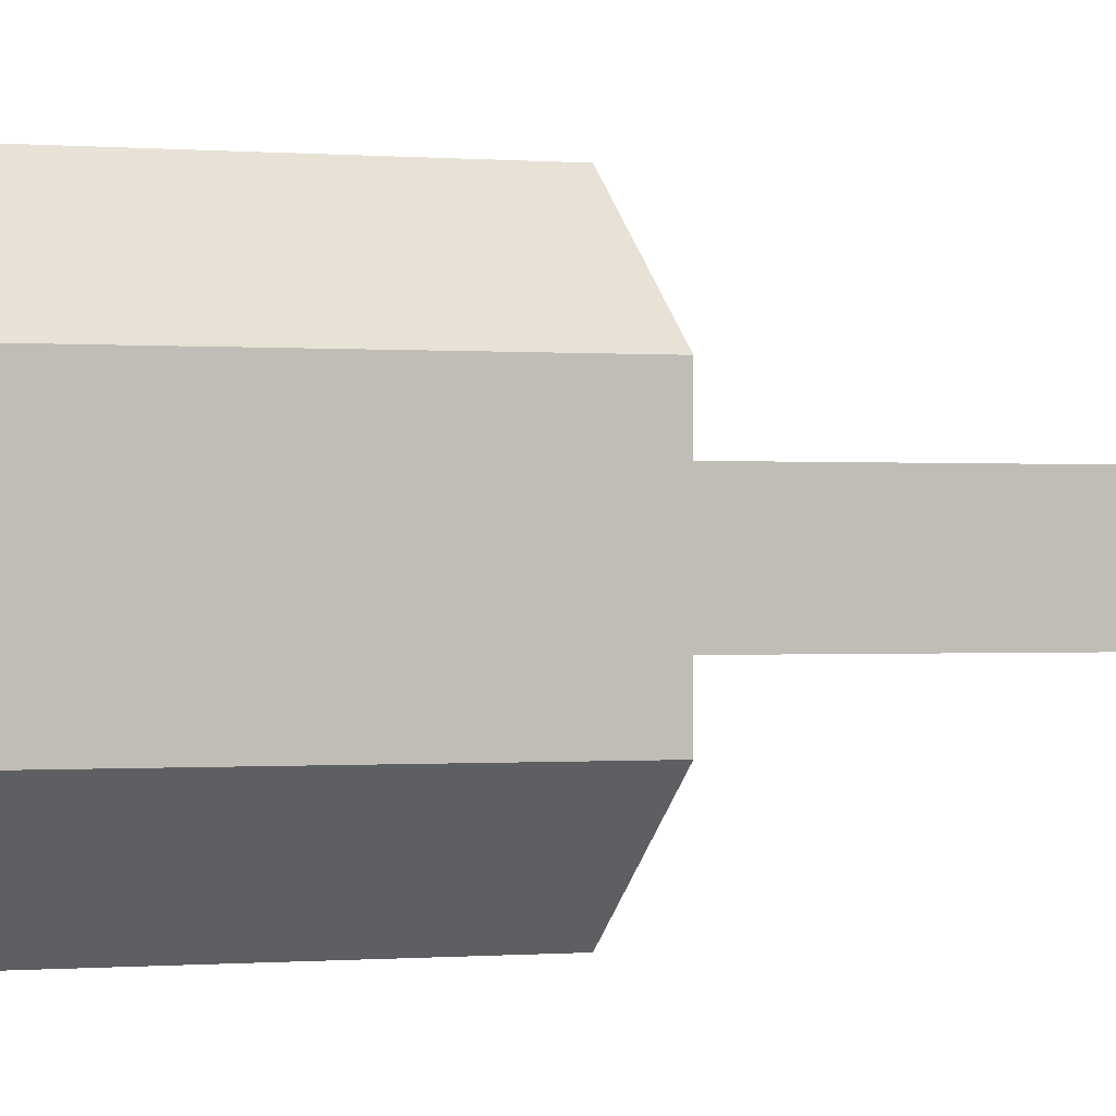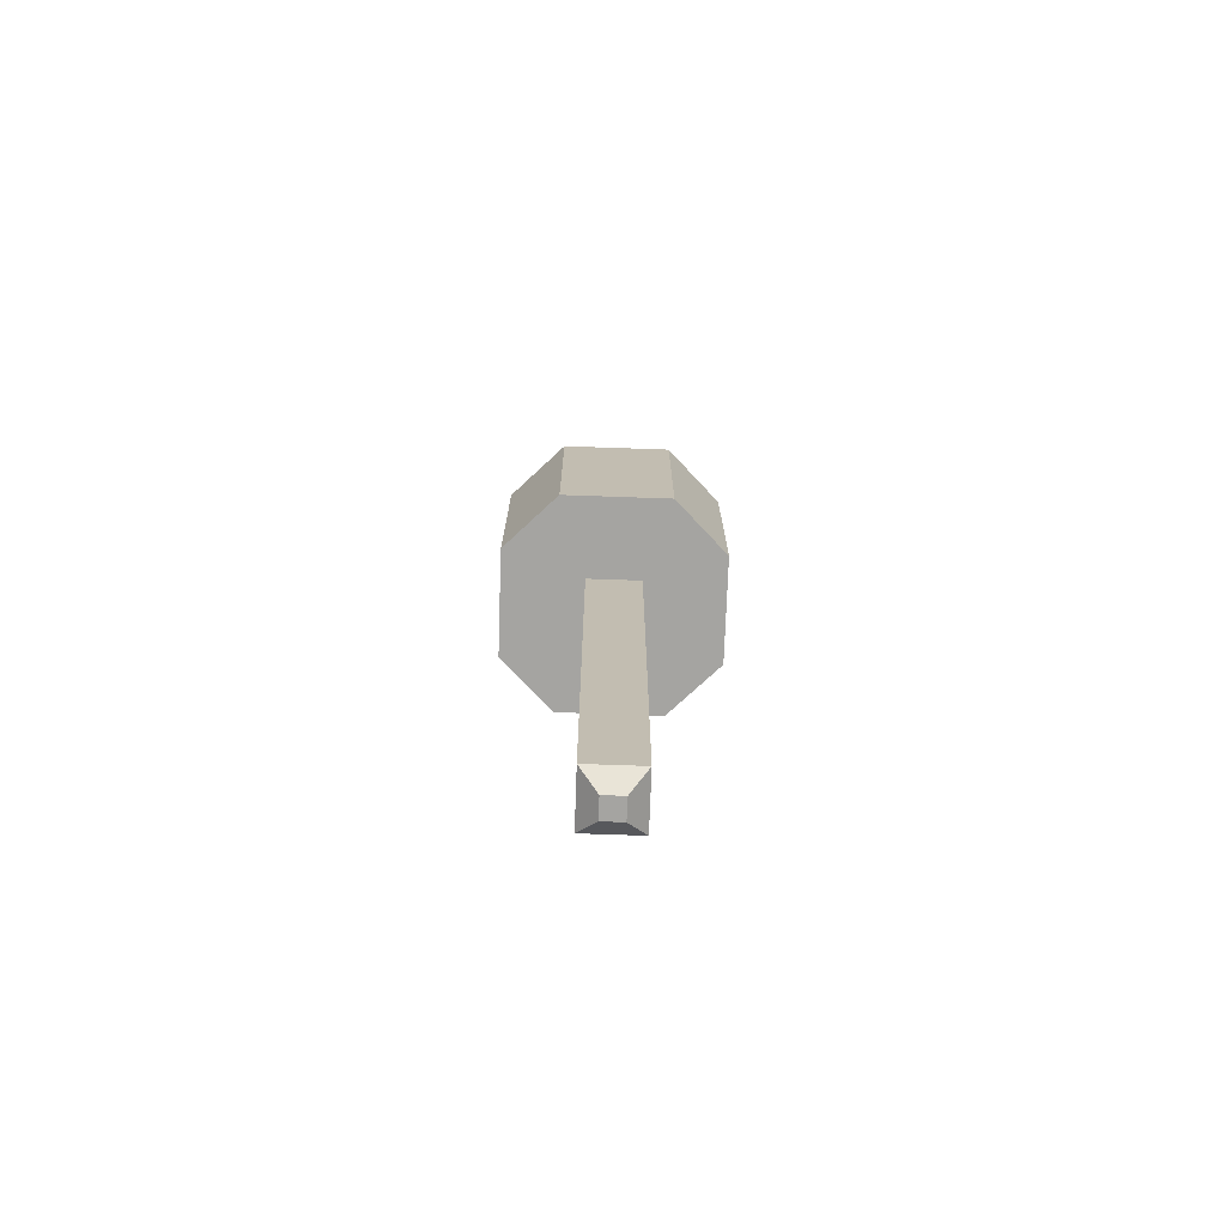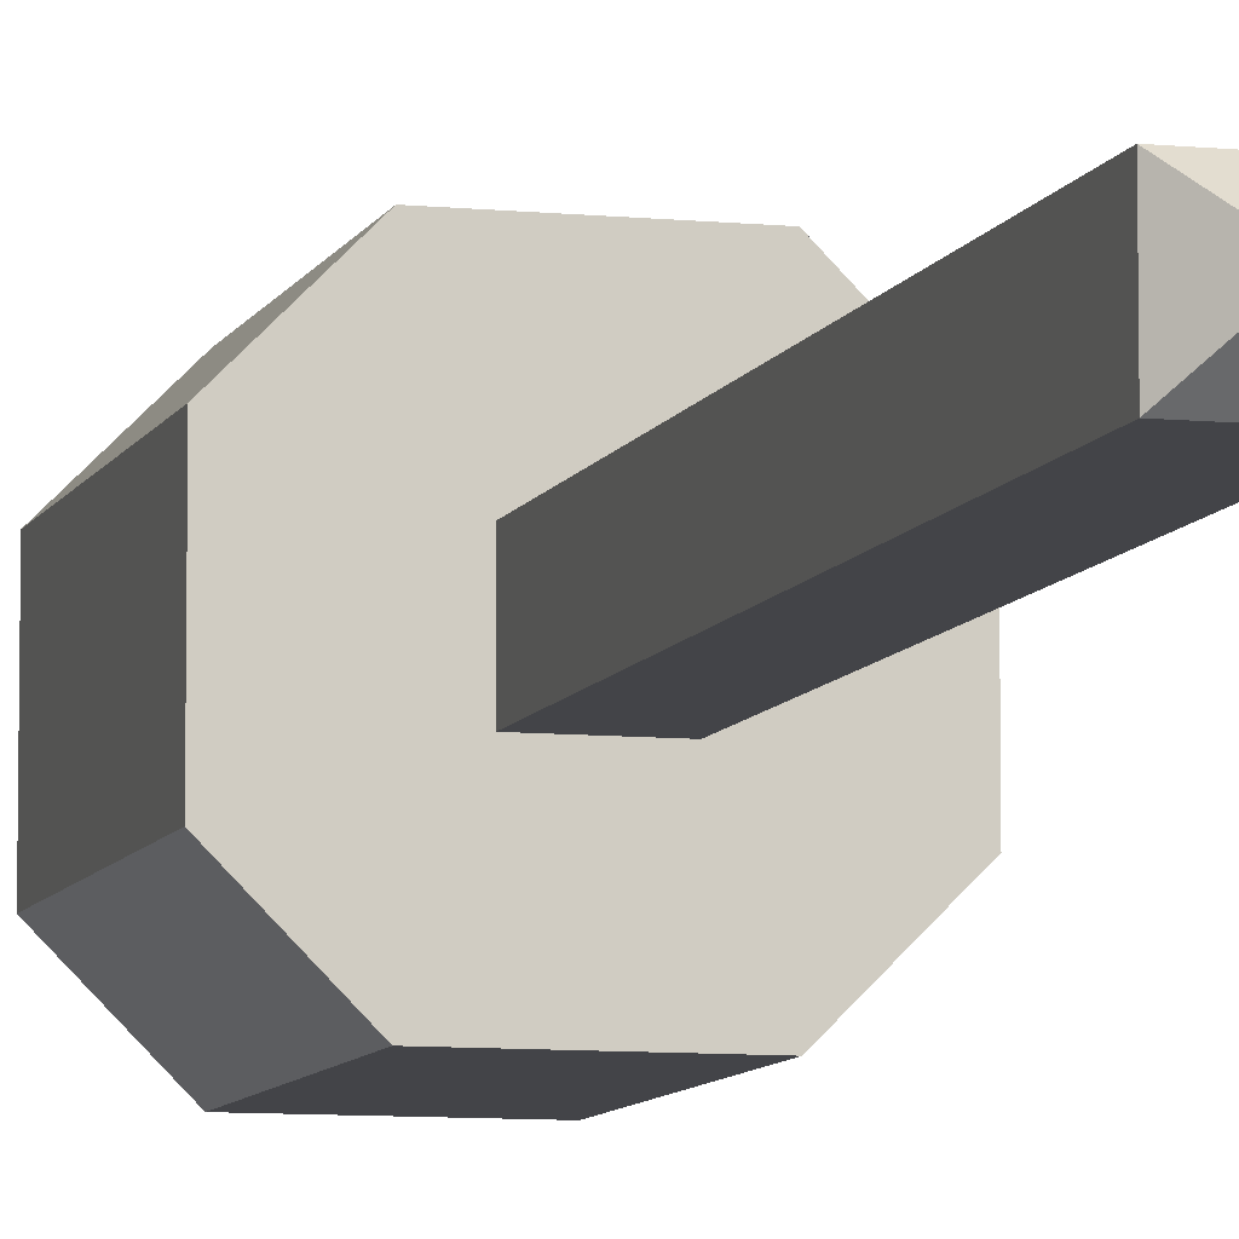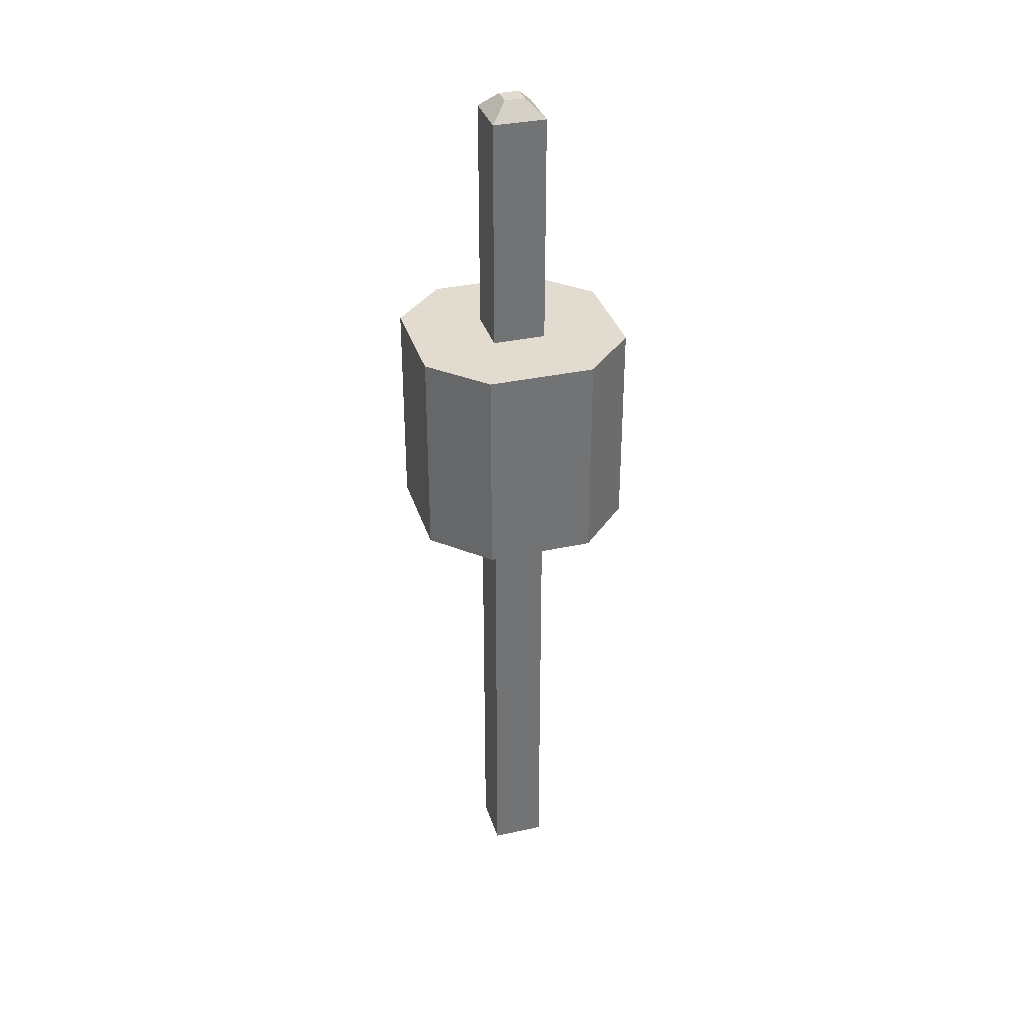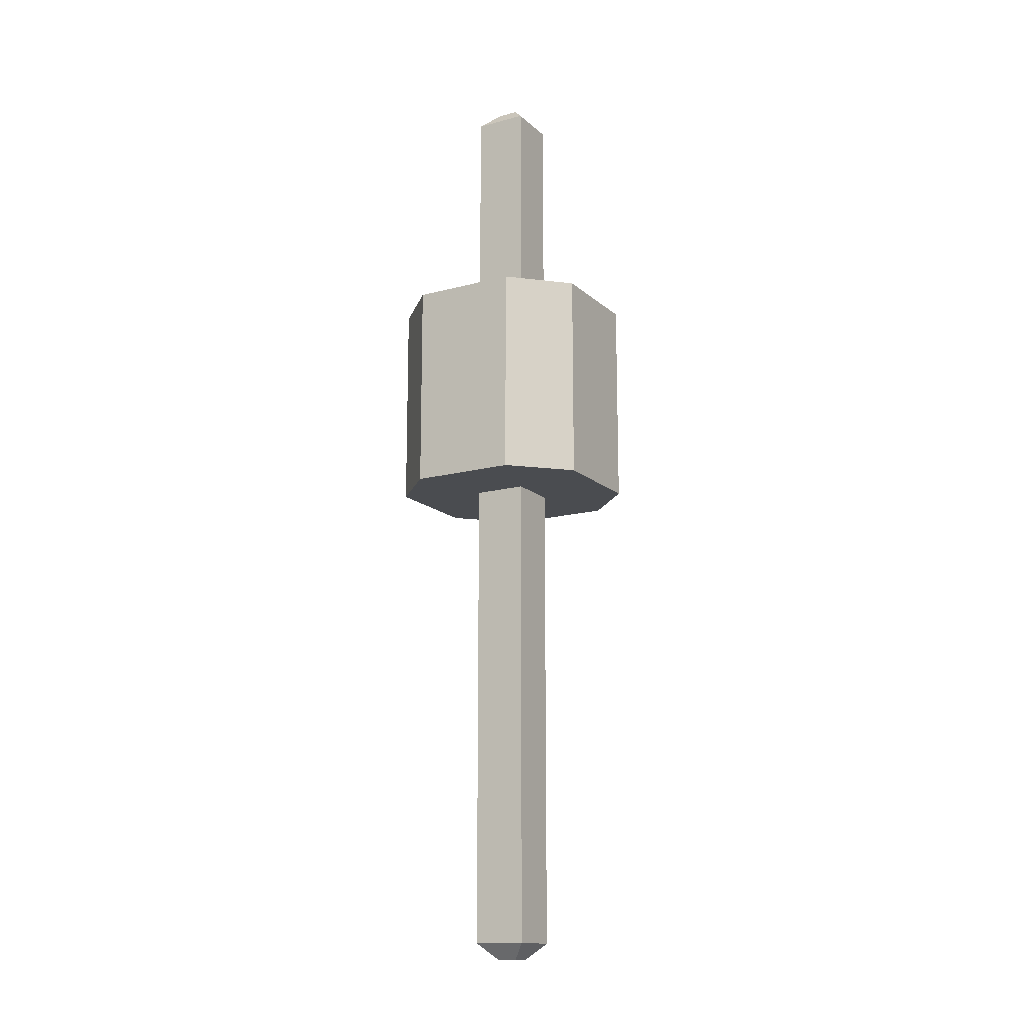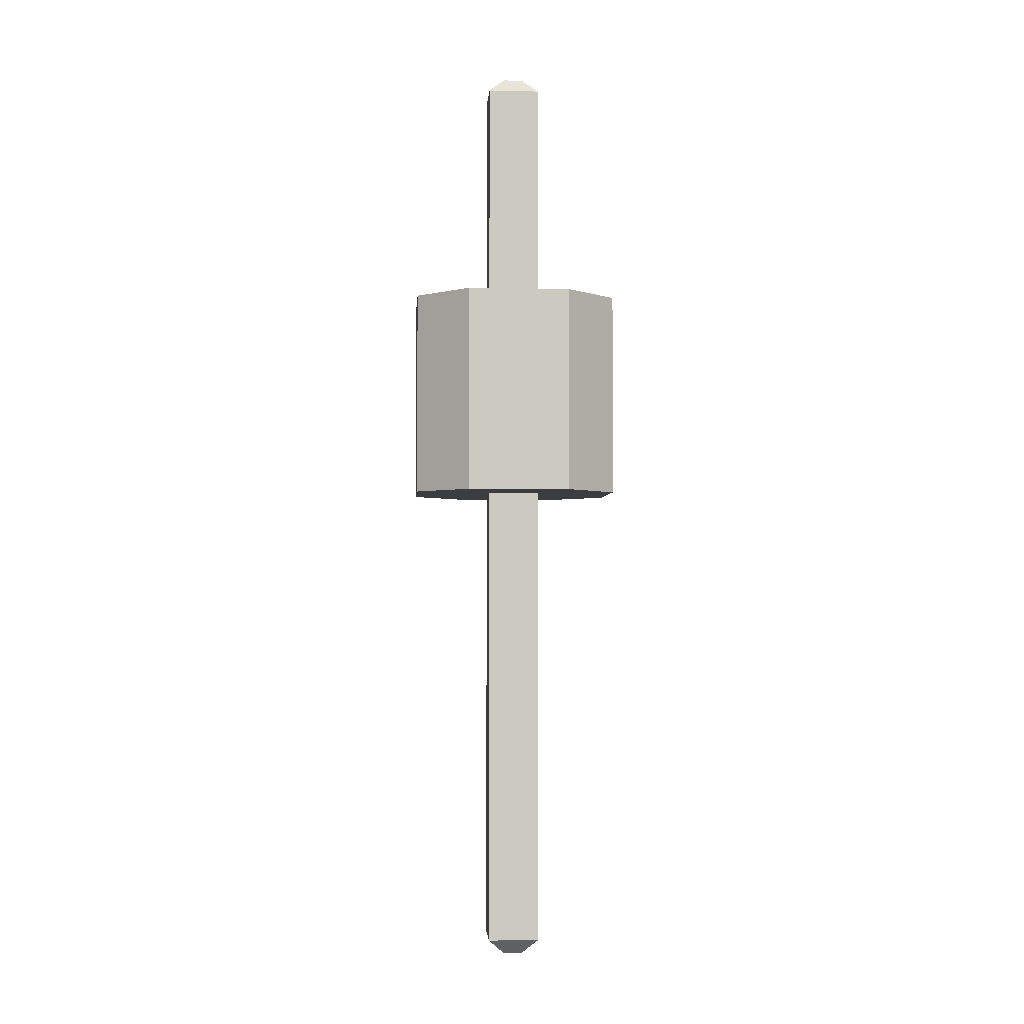
<metadata>
{"format":"obj","ext":"obj","renderer":"f3d","projection":"perspective","resolution":1024,"background":"white","views":[{"elev":-0.1,"azim":60.5,"up":"+Y"},{"elev":-73.3,"azim":-2.0,"up":"+Z"},{"elev":-8.2,"azim":164.4,"up":"+Y"},{"elev":34.4,"azim":163.6,"up":"+Z"},{"elev":-15.0,"azim":-150.1,"up":"+Z"},{"elev":-2.7,"azim":86.0,"up":"+Z"}]}
</metadata>
<code>
g Body1
v 14.72 24.59 2.947
v 14.48 24.59 2.947
v 14.29 24.39 2.748
v 14.93 24.39 2.748
v 14.48 24.83 2.947
v 14.29 25.03 2.748
v 14.72 24.83 2.947
v 14.93 25.03 2.748
v 14.93 24.39 -0.0525
v 14.93 25.03 -0.0525
v 14.29 24.39 -0.0525
v 14.72 24.59 -8.592
v 14.72 24.83 -8.592
v 14.93 25.03 -8.393
v 14.93 24.39 -8.393
v 14.48 24.83 -8.592
v 14.29 25.03 -8.393
v 14.48 24.59 -8.592
v 14.29 24.39 -8.393
v 14.93 24.39 -2.592
v 14.29 24.39 -2.592
v 14.93 25.03 -2.592
v 13.97 25.98 -2.592
v 13.34 25.35 -2.592
v 13.34 25.35 -0.0525
v 13.97 25.98 -0.0525
v 15.24 25.98 -0.0525
v 15.24 25.98 -2.592
v 13.34 24.08 -0.0525
v 13.97 23.44 -0.0525
v 15.24 23.44 -0.0525
v 15.88 24.08 -0.0525
v 15.88 25.35 -0.0525
v 14.29 25.03 -0.0525
v 15.88 25.35 -2.592
v 15.88 24.08 -2.592
v 15.24 23.44 -2.592
v 13.97 23.44 -2.592
v 13.34 24.08 -2.592
v 14.29 25.03 -2.592
f 1 2 4
f 4 2 3
f 2 5 3
f 3 5 6
f 5 7 6
f 6 7 8
f 8 7 4
f 4 7 1
f 8 4 10
f 10 4 9
f 4 3 9
f 9 3 11
f 2 1 5
f 5 1 7
f 12 13 15
f 15 13 14
f 13 16 14
f 14 16 17
f 18 19 16
f 16 19 17
f 15 19 12
f 12 19 18
f 19 15 21
f 21 15 20
f 15 14 20
f 20 14 22
f 12 18 13
f 13 18 16
f 24 25 23
f 23 25 26
f 26 27 23
f 23 27 28
f 25 34 26
f 26 34 10
f 26 10 27
f 27 10 33
f 33 10 32
f 32 10 9
f 32 9 31
f 31 9 11
f 31 11 30
f 30 11 29
f 29 11 34
f 29 34 25
f 28 27 35
f 35 27 33
f 33 32 35
f 35 32 36
f 36 32 37
f 37 32 31
f 31 30 37
f 37 30 38
f 38 30 39
f 39 30 29
f 6 8 34
f 34 8 10
f 3 6 11
f 11 6 34
f 17 19 40
f 40 19 21
f 14 17 22
f 22 17 40
f 24 39 25
f 25 39 29
f 39 24 40
f 40 24 23
f 40 23 28
f 40 28 22
f 22 28 35
f 22 35 36
f 22 36 20
f 20 36 37
f 20 37 38
f 20 38 21
f 21 38 39
f 21 39 40

</code>
